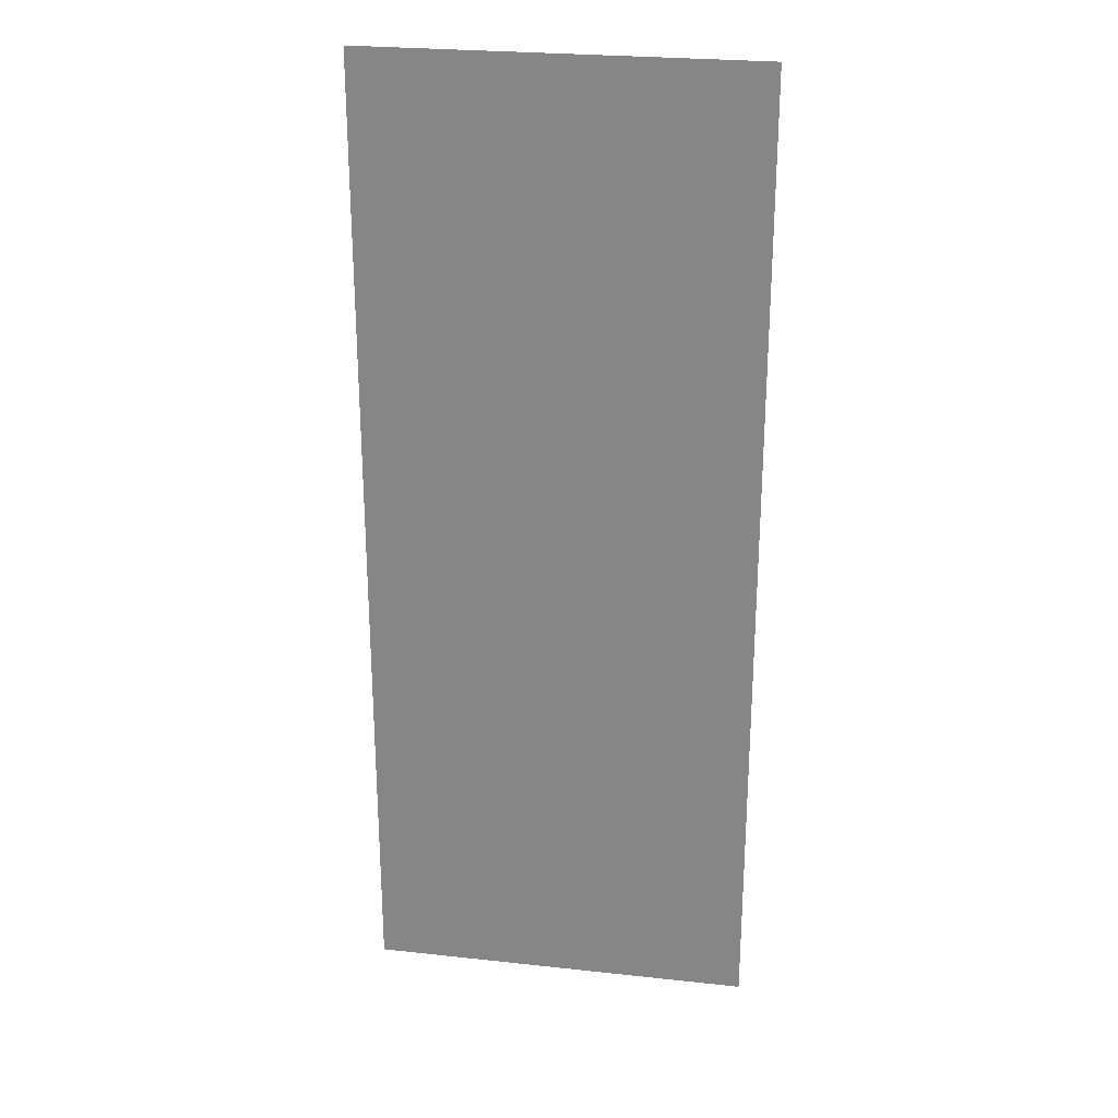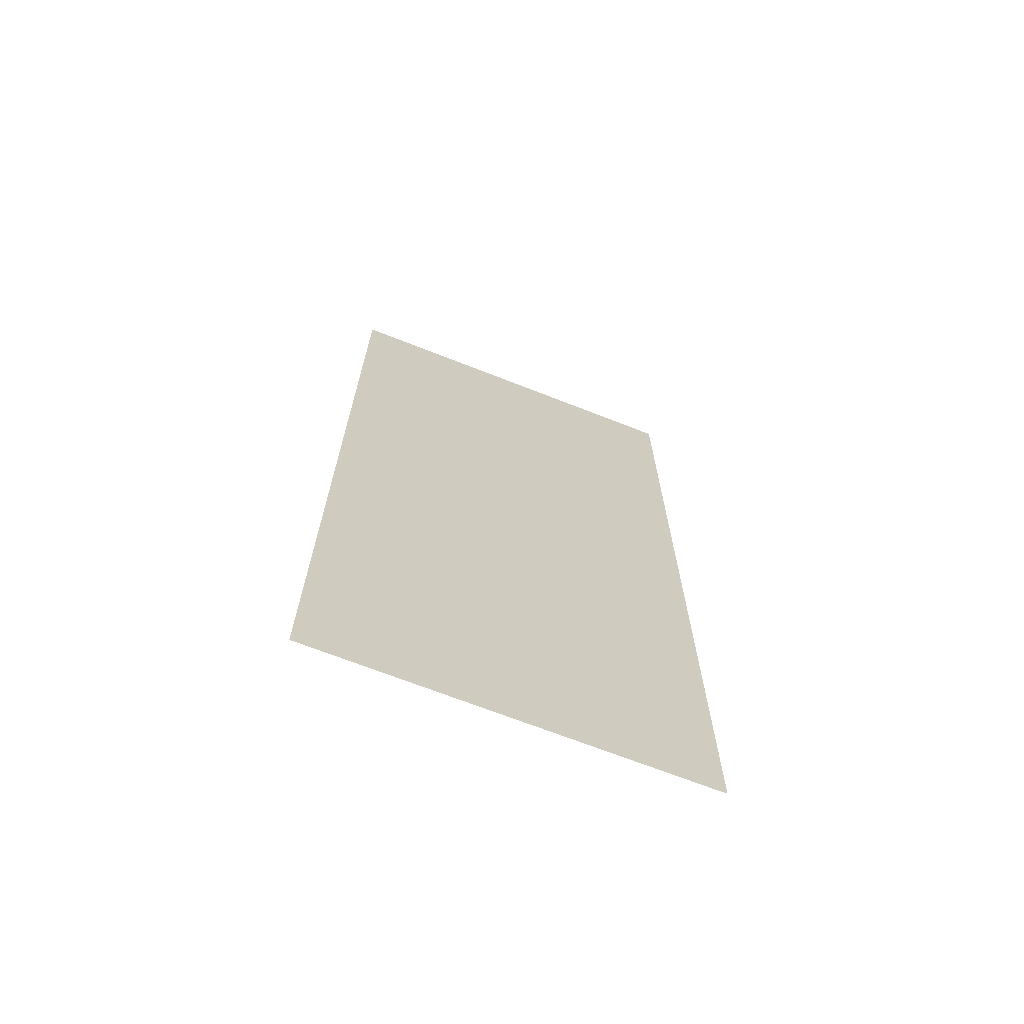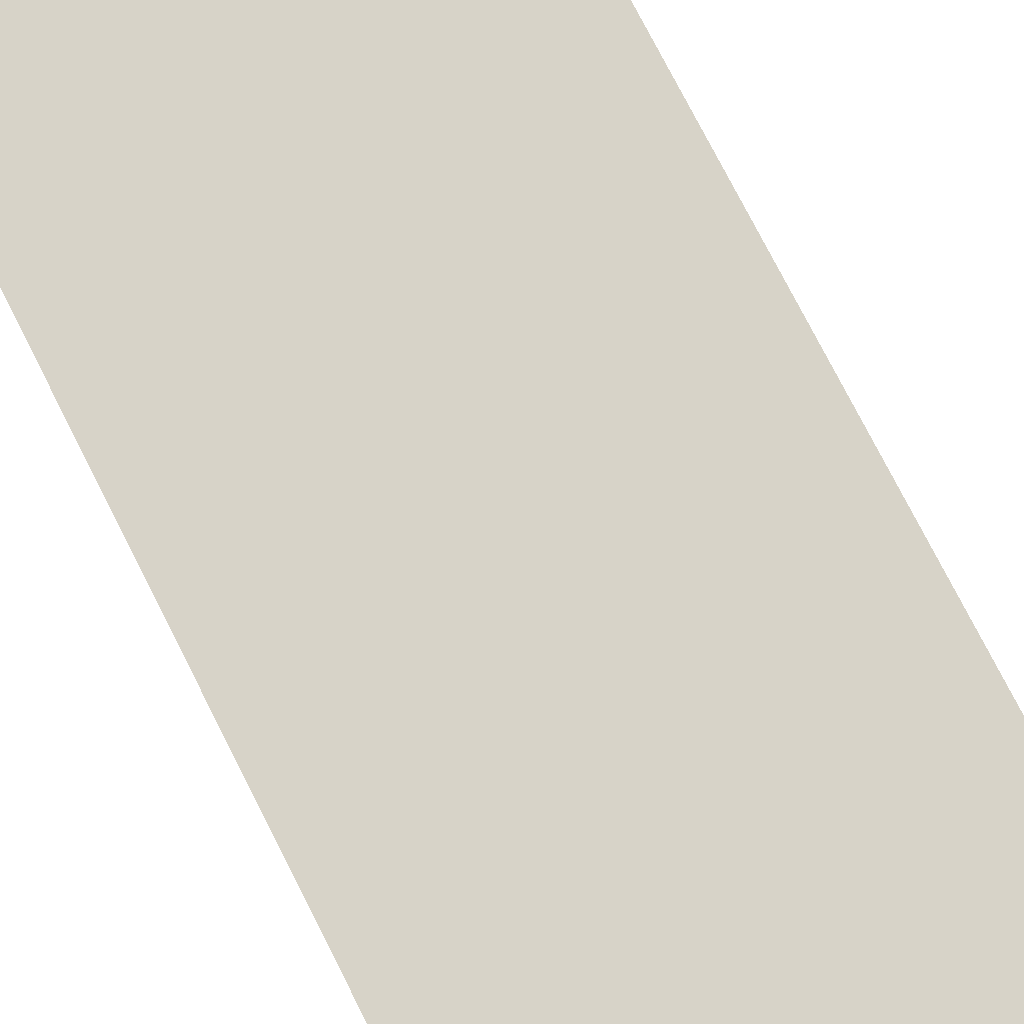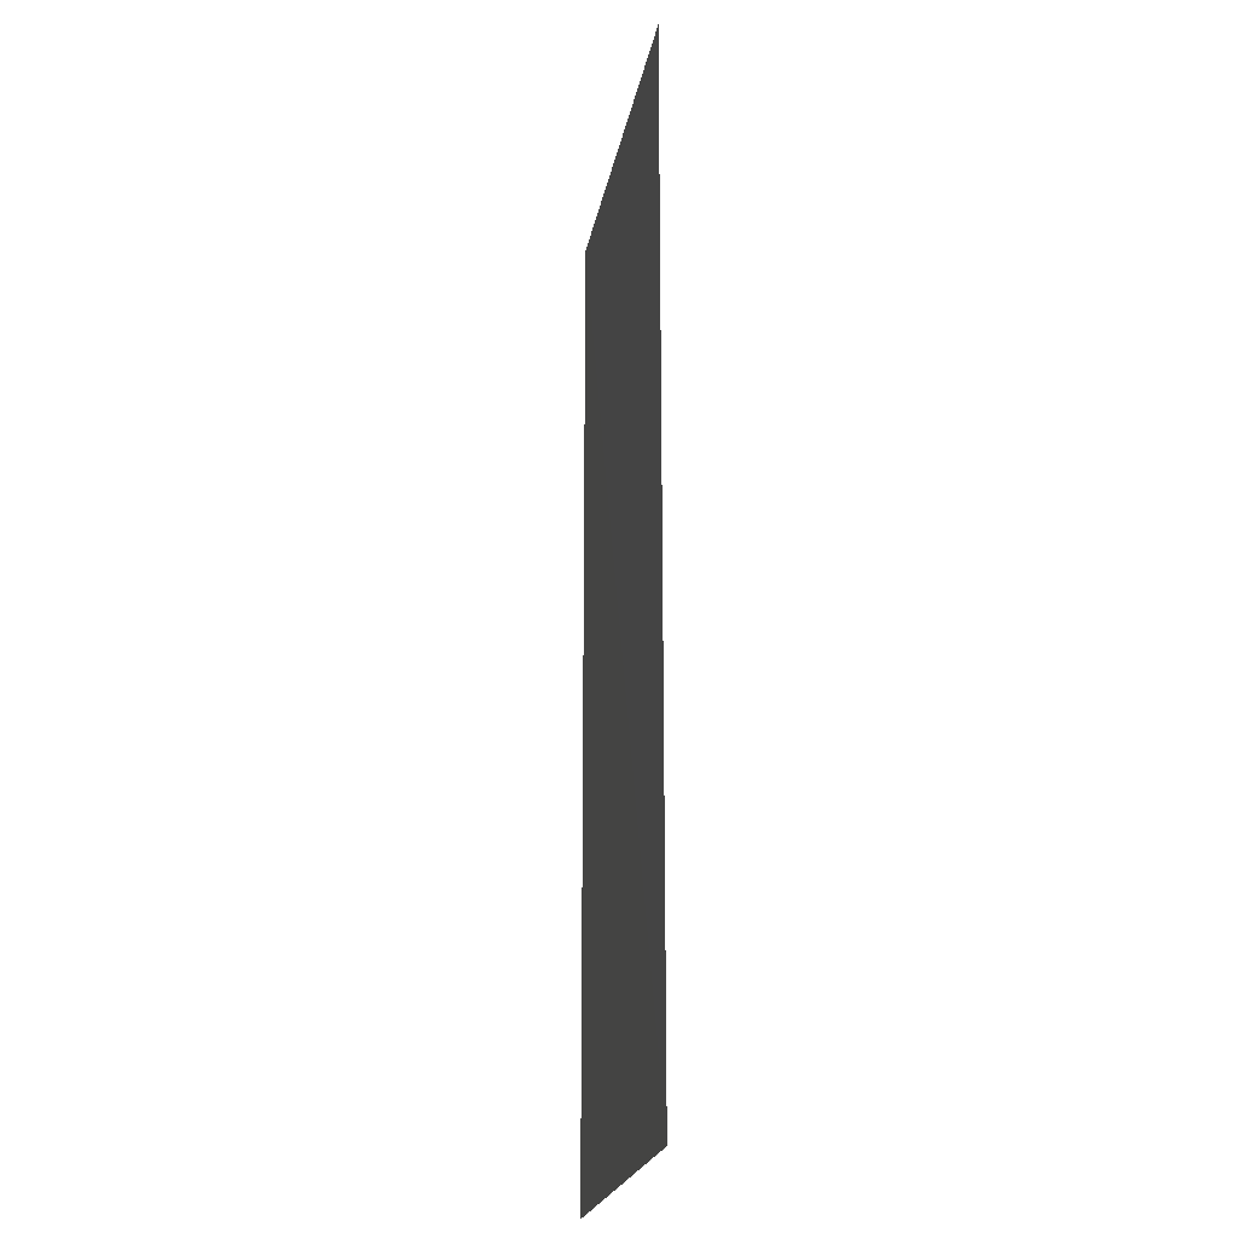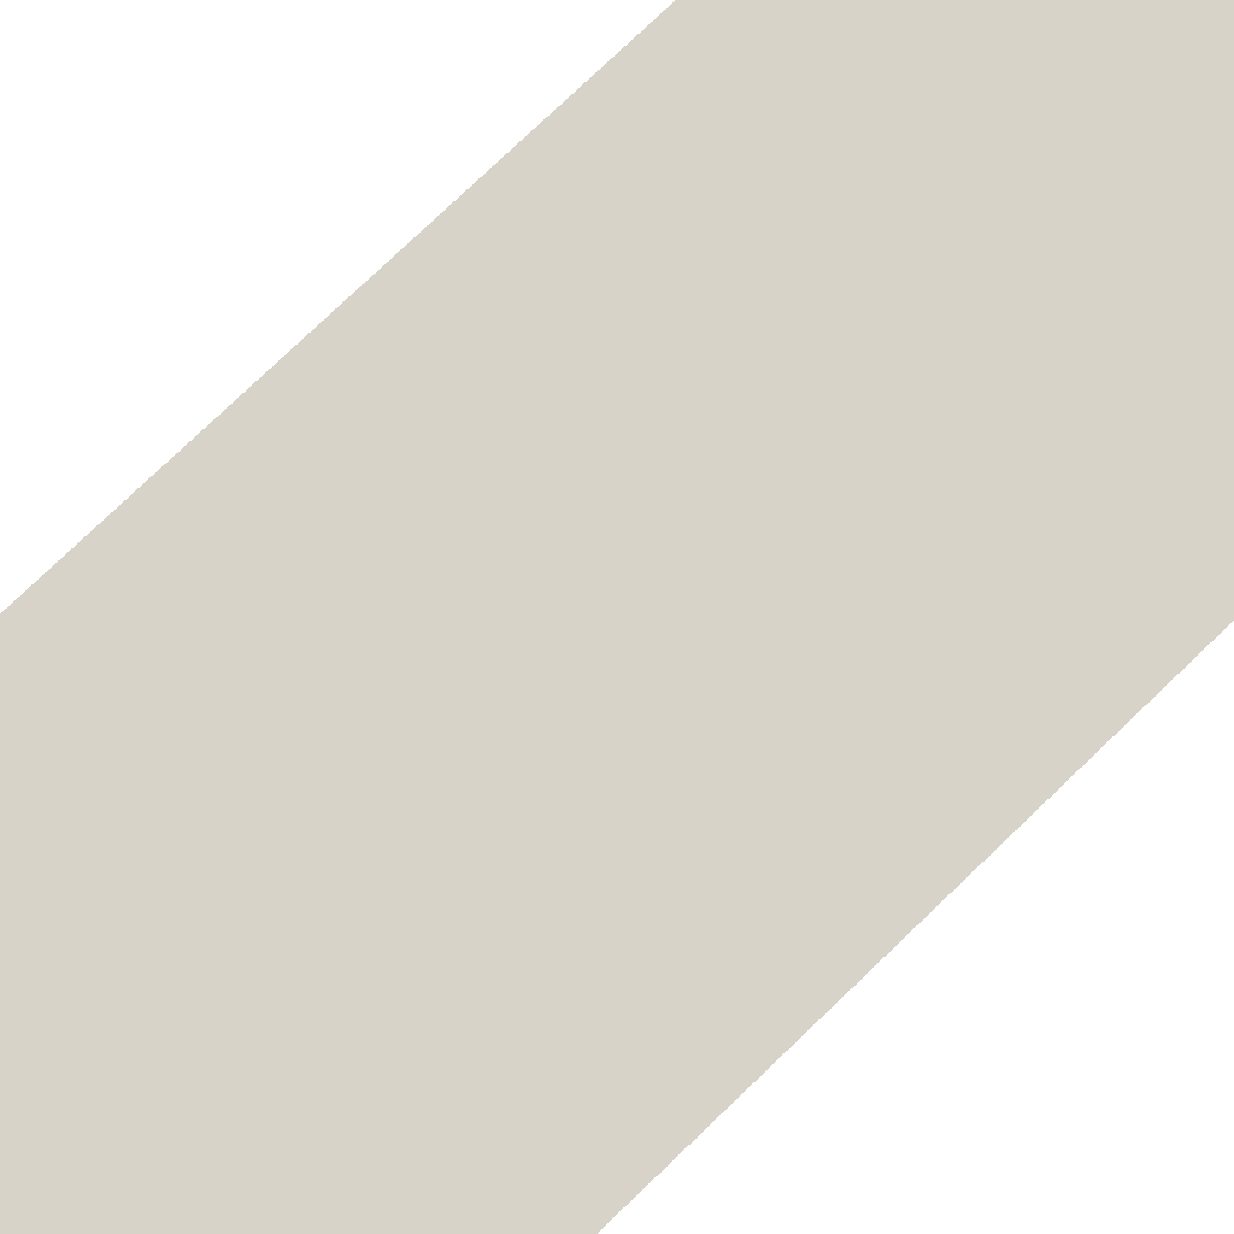
<metadata>
{"format":"obj","ext":"obj","renderer":"f3d","projection":"perspective","resolution":1024,"background":"white","views":[{"elev":26.0,"azim":-170.2,"up":"+Y"},{"elev":-69.8,"azim":158.7,"up":"+Y"},{"elev":76.7,"azim":-27.0,"up":"+Z"},{"elev":-22.3,"azim":-100.2,"up":"+Y"},{"elev":77.1,"azim":-133.8,"up":"+Z"}]}
</metadata>
<code>
v -0.2 -0.5062 0
v 0.2 0.5063 -0.001
v 0.2 -0.5062 0
v -0.2 0.5063 0
g Door_R_375_30
f 1 3 2
f 4 1 2

</code>
